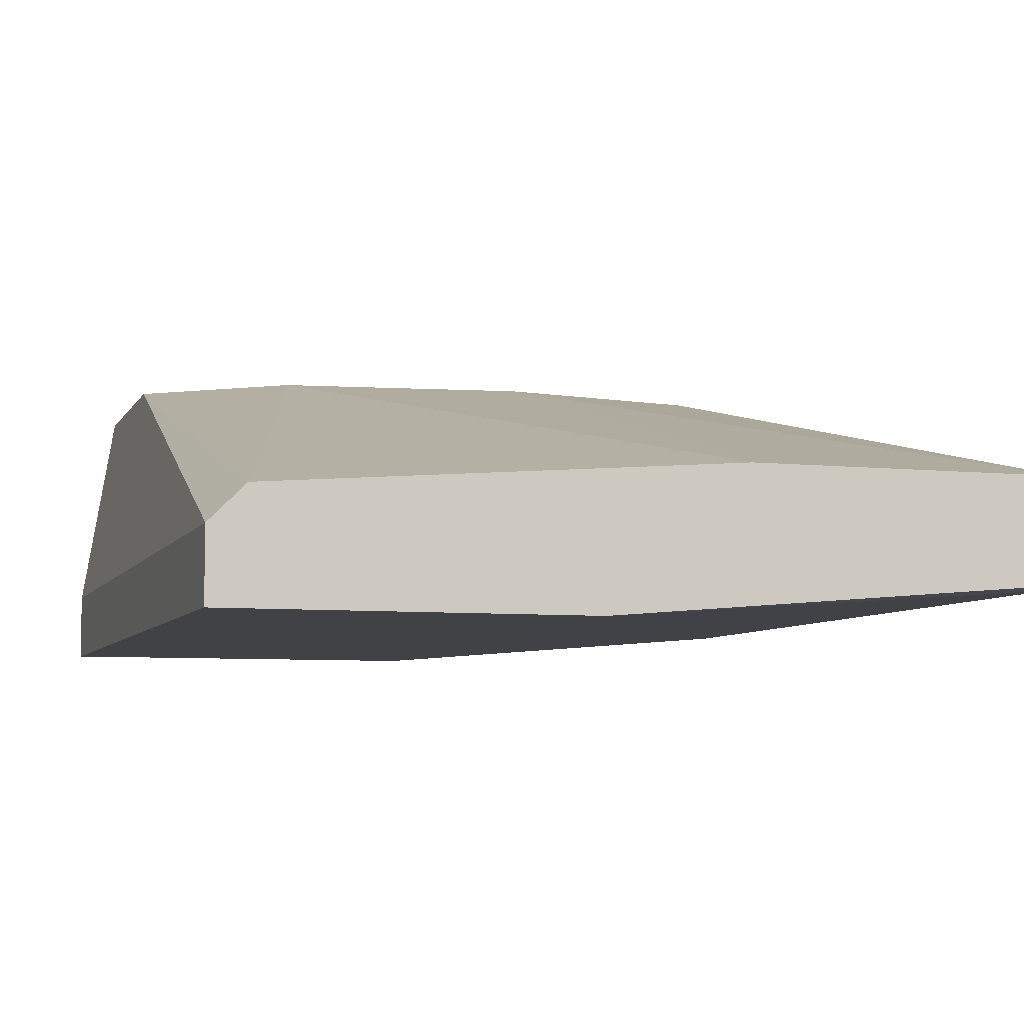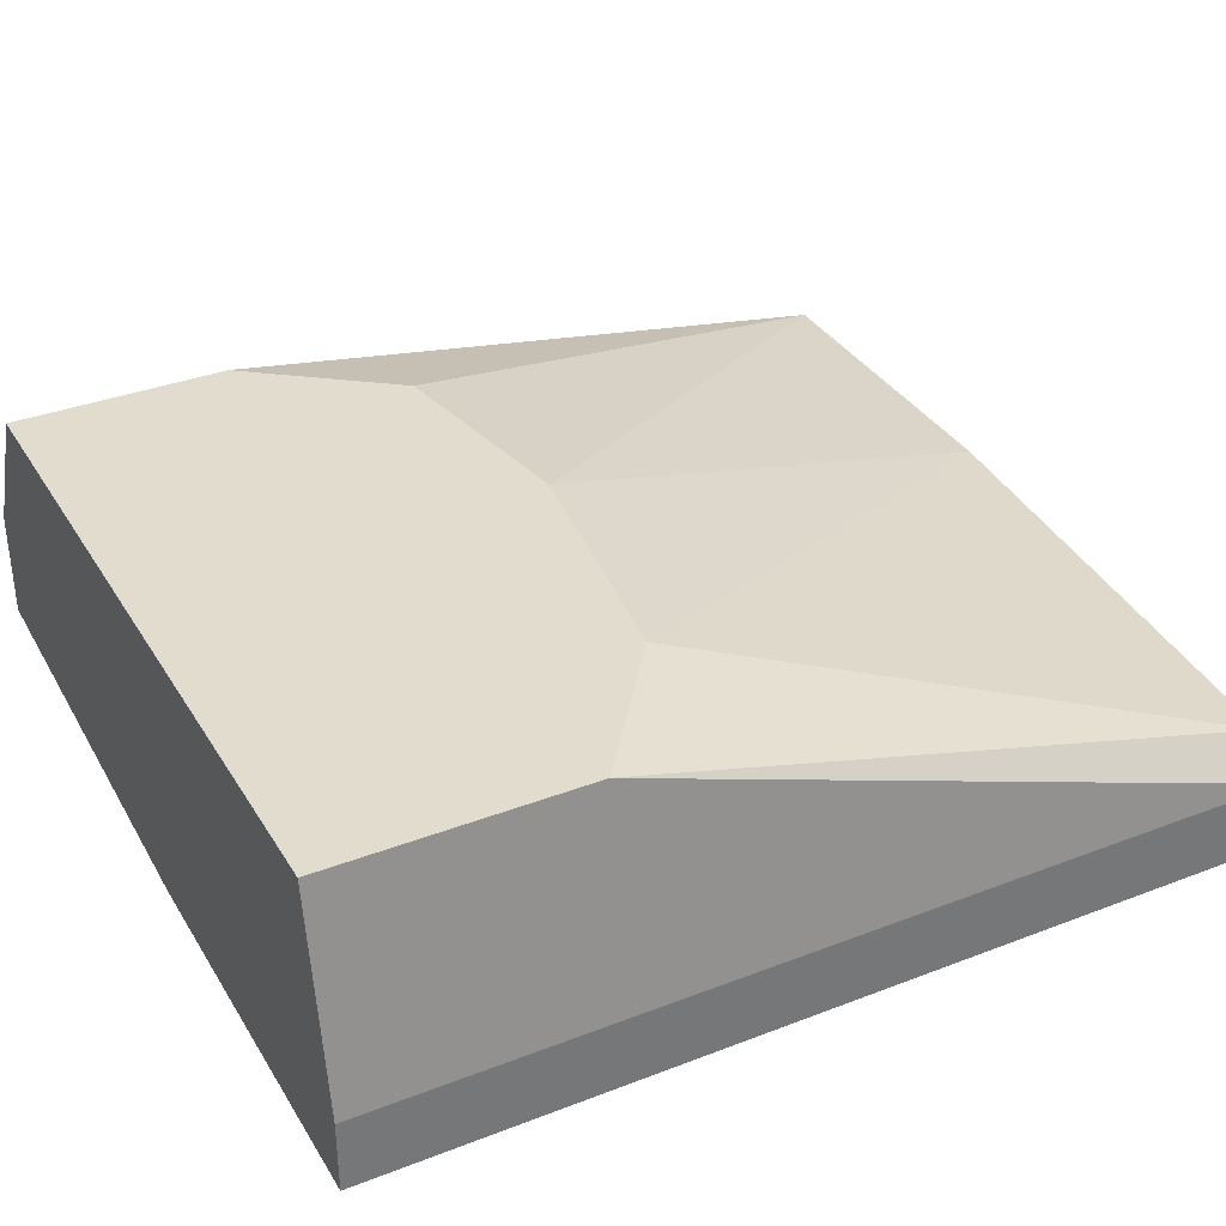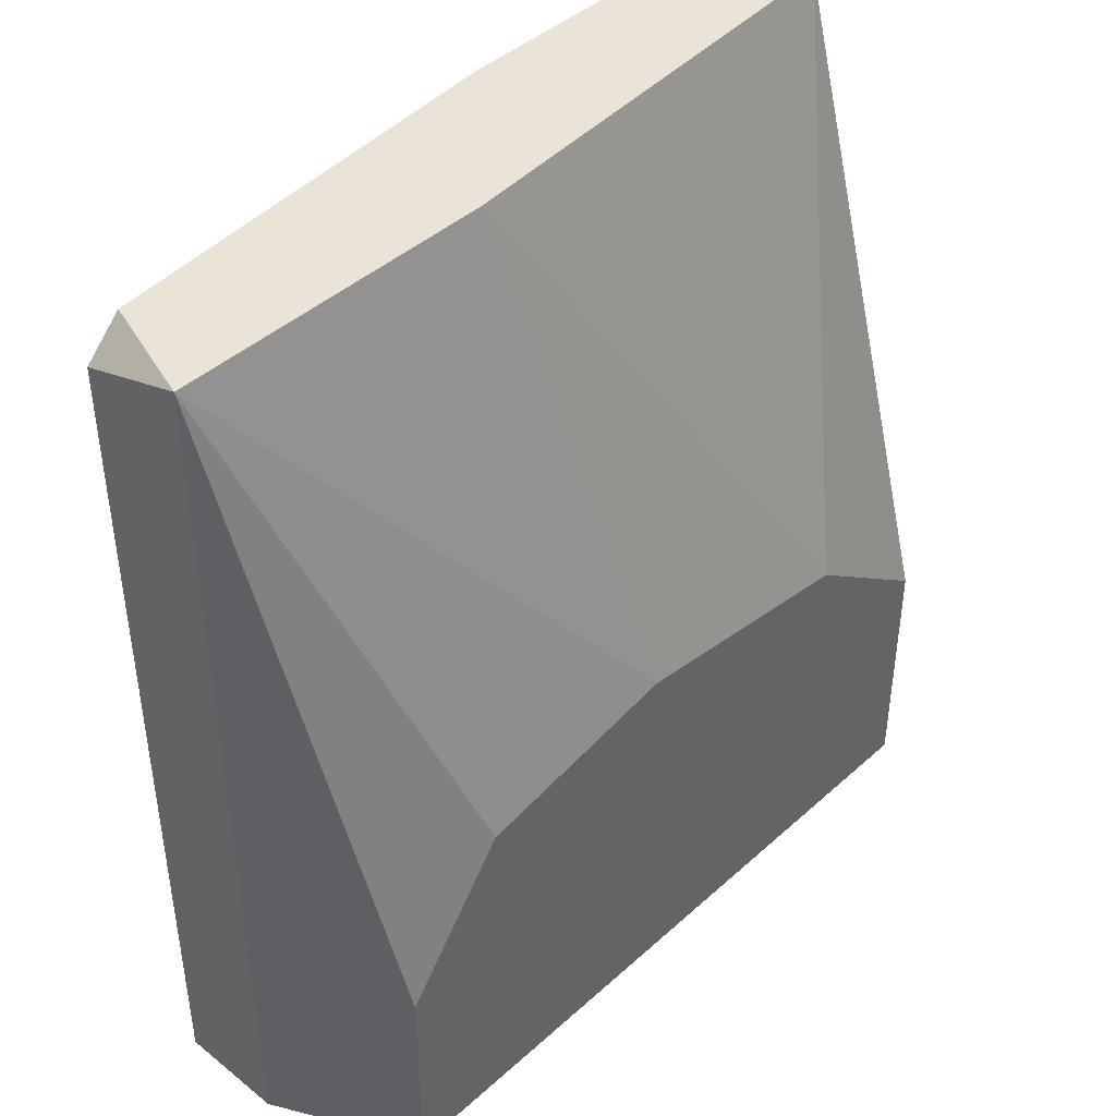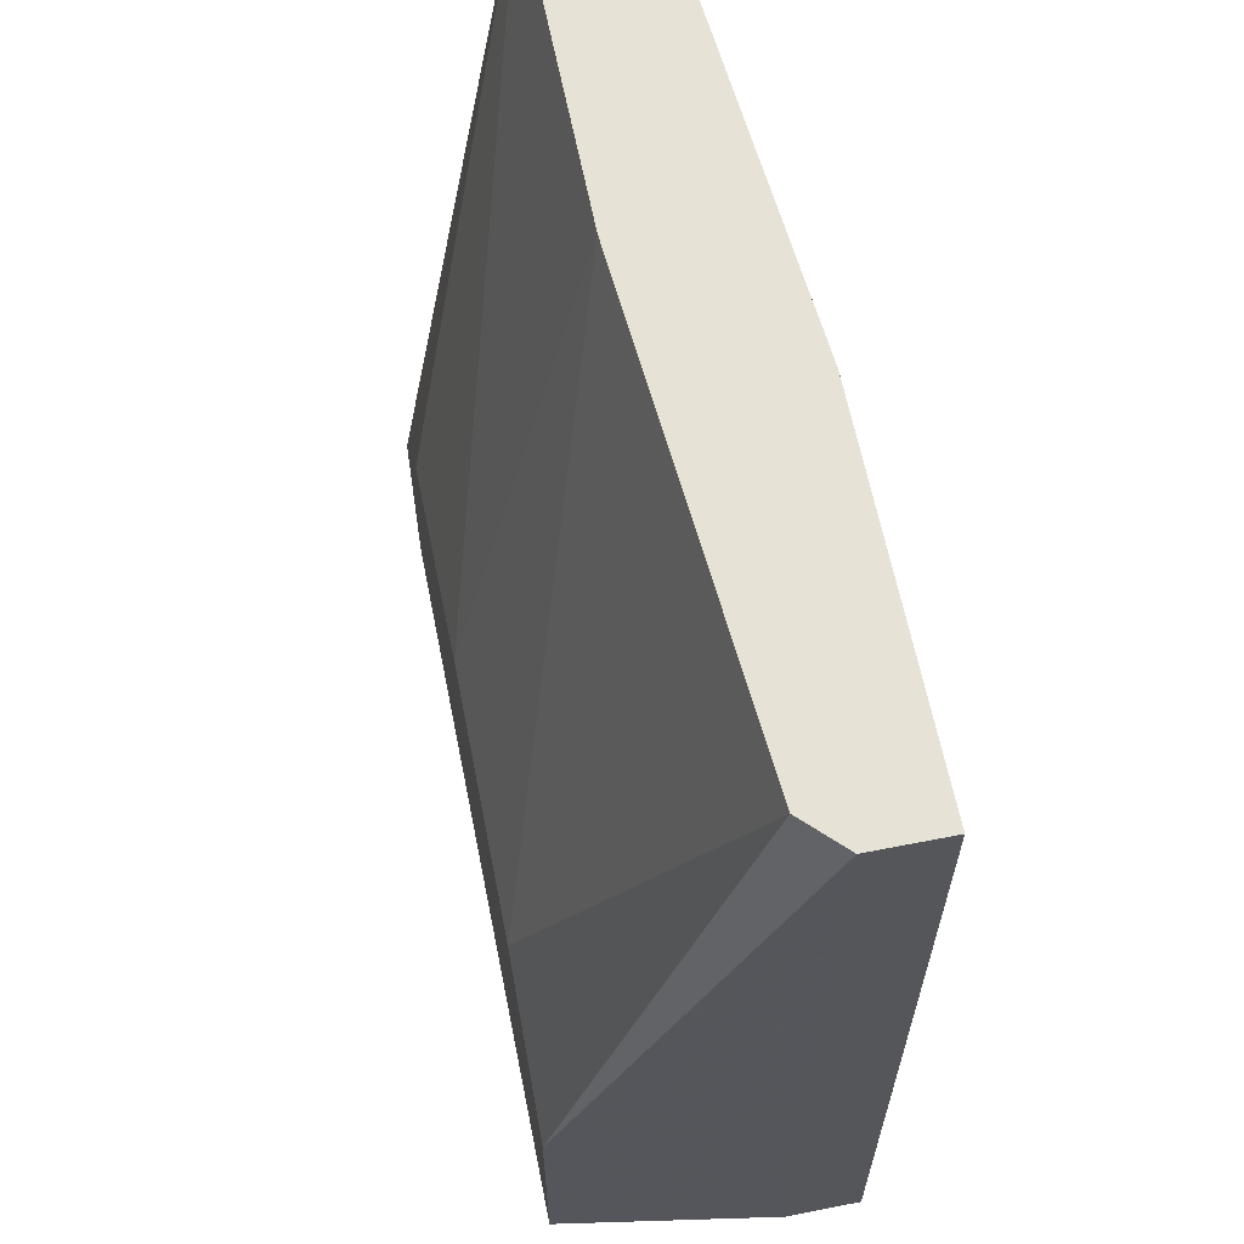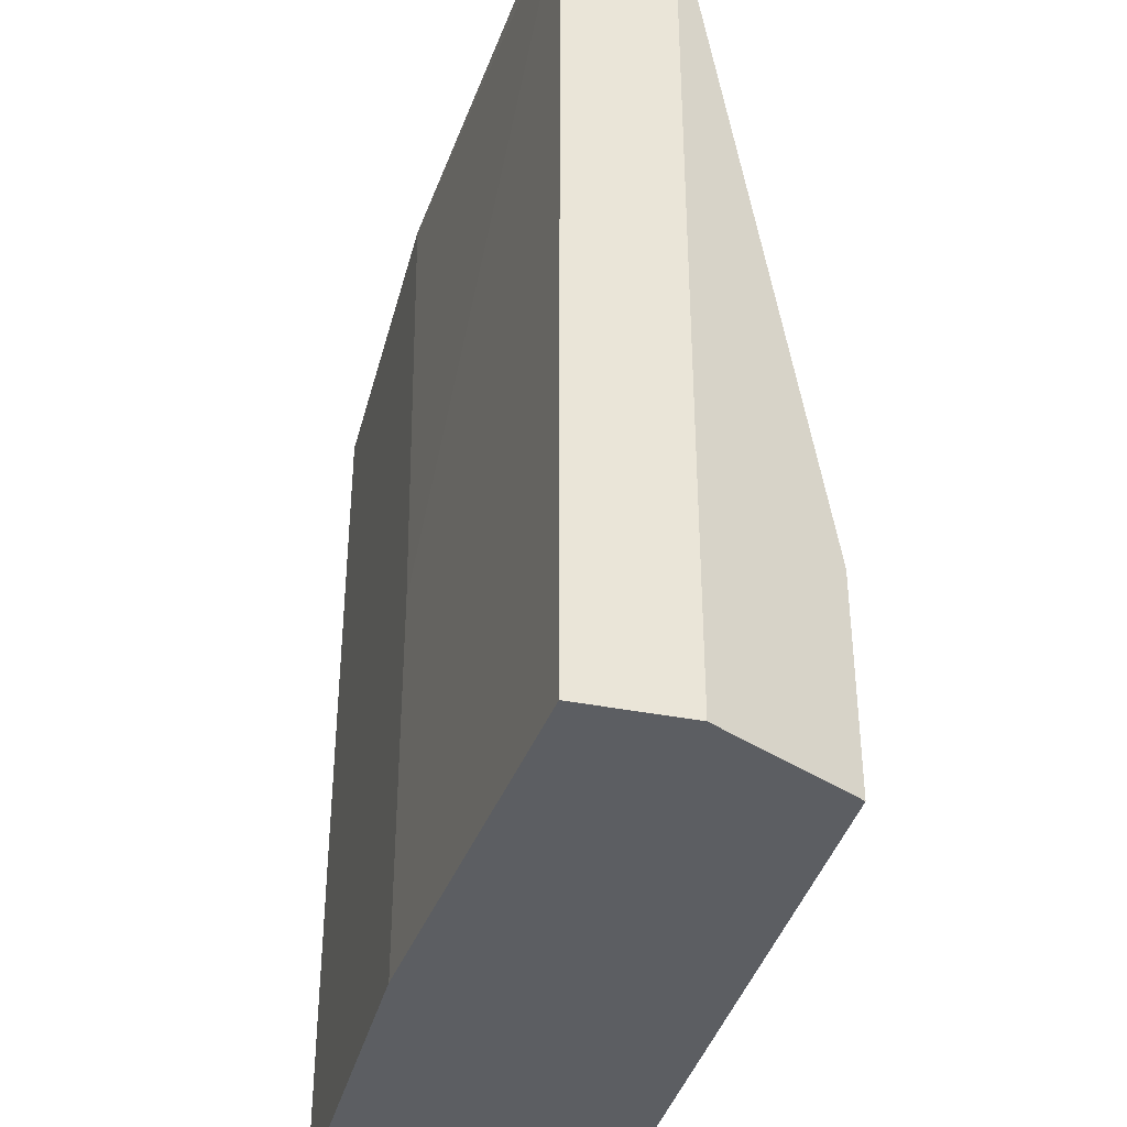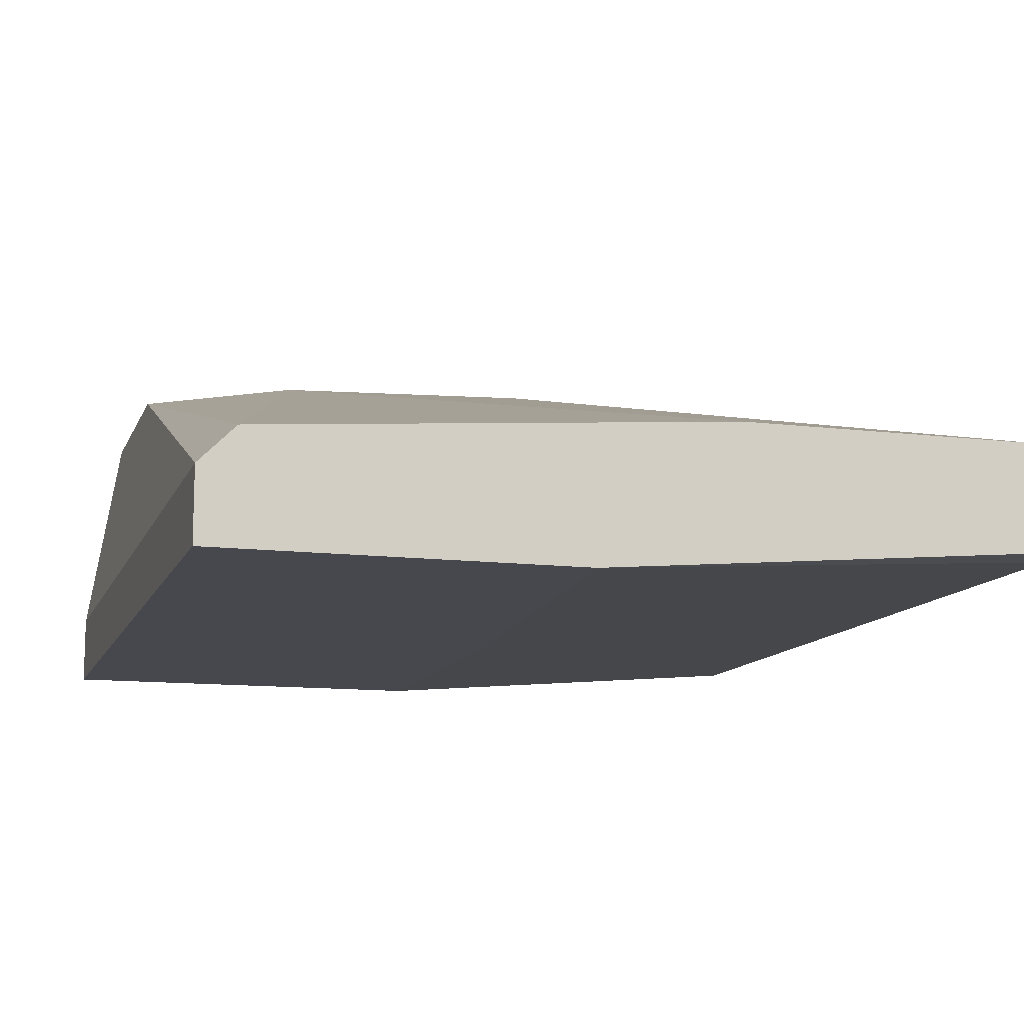
<metadata>
{"format":"obj","ext":"obj","renderer":"f3d","projection":"perspective","resolution":1024,"background":"white","views":[{"elev":-6.5,"azim":-17.5,"up":"+Y"},{"elev":34.7,"azim":-117.3,"up":"+Y"},{"elev":43.1,"azim":133.3,"up":"+Z"},{"elev":63.5,"azim":-101.3,"up":"+Z"},{"elev":-37.6,"azim":75.8,"up":"+Z"},{"elev":-11.8,"azim":-16.5,"up":"+Y"}]}
</metadata>
<code>
v 0.04067 0.004735 0.02658
v 0.04894 0.004735 0.02776
v 0.06075 -0.003534 0.0443
v 0.05603 0.004735 0.02658
v 0.03476 -0.004716 0.01476
v 0.03476 -0.004716 0.0443
v 0.03476 -0.002353 0.01476
v 0.03476 -0.002353 0.0443
v 0.04658 -0.004716 0.0443
v 0.06194 -0.003534 0.01476
v 0.06194 -0.003534 0.04312
v 0.06194 1e-05 0.01476
v 0.06194 1e-05 0.0443
v 0.03595 -0.001171 0.0443
v 0.03595 0.004735 0.01476
v 0.03595 0.004735 0.02304
v 0.0513 1e-05 0.0443
v 0.04776 -0.004716 0.01476
v 0.04776 -0.004716 0.02776
v 0.05957 0.004735 0.01476
v 0.05957 0.004735 0.02185
f 13 9 3
f 10 5 15
f 6 13 14
f 15 4 20
f 10 15 20
f 10 13 11
f 4 15 1
f 6 5 19
f 10 11 19
f 19 11 9
f 13 6 9
f 6 19 9
f 1 15 16
f 14 1 16
f 13 10 12
f 20 13 12
f 10 20 12
f 14 13 17
f 1 14 17
f 5 10 18
f 19 5 18
f 10 19 18
f 5 6 8
f 6 14 8
f 16 15 8
f 14 16 8
f 13 4 2
f 4 1 2
f 17 13 2
f 1 17 2
f 4 13 21
f 20 4 21
f 13 20 21
f 15 5 7
f 5 8 7
f 8 15 7
f 11 13 3
f 9 11 3

</code>
